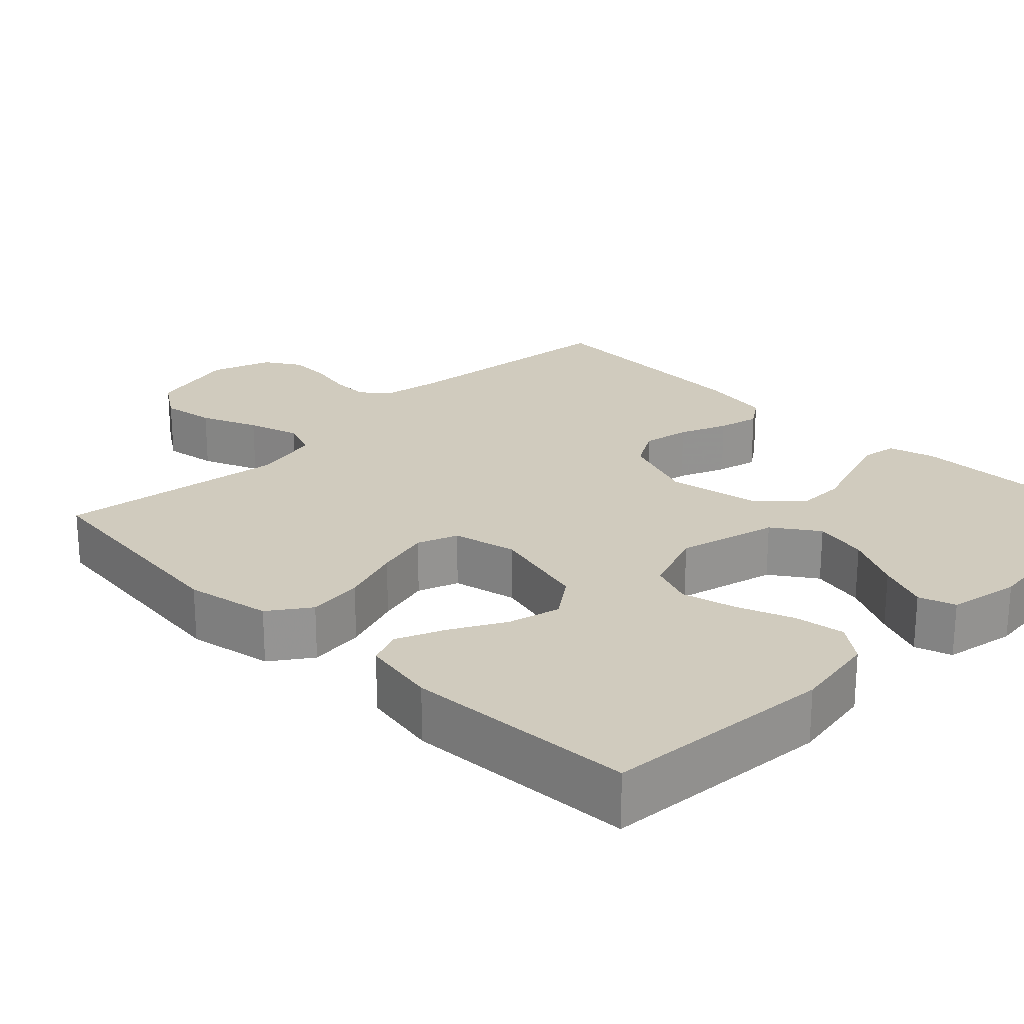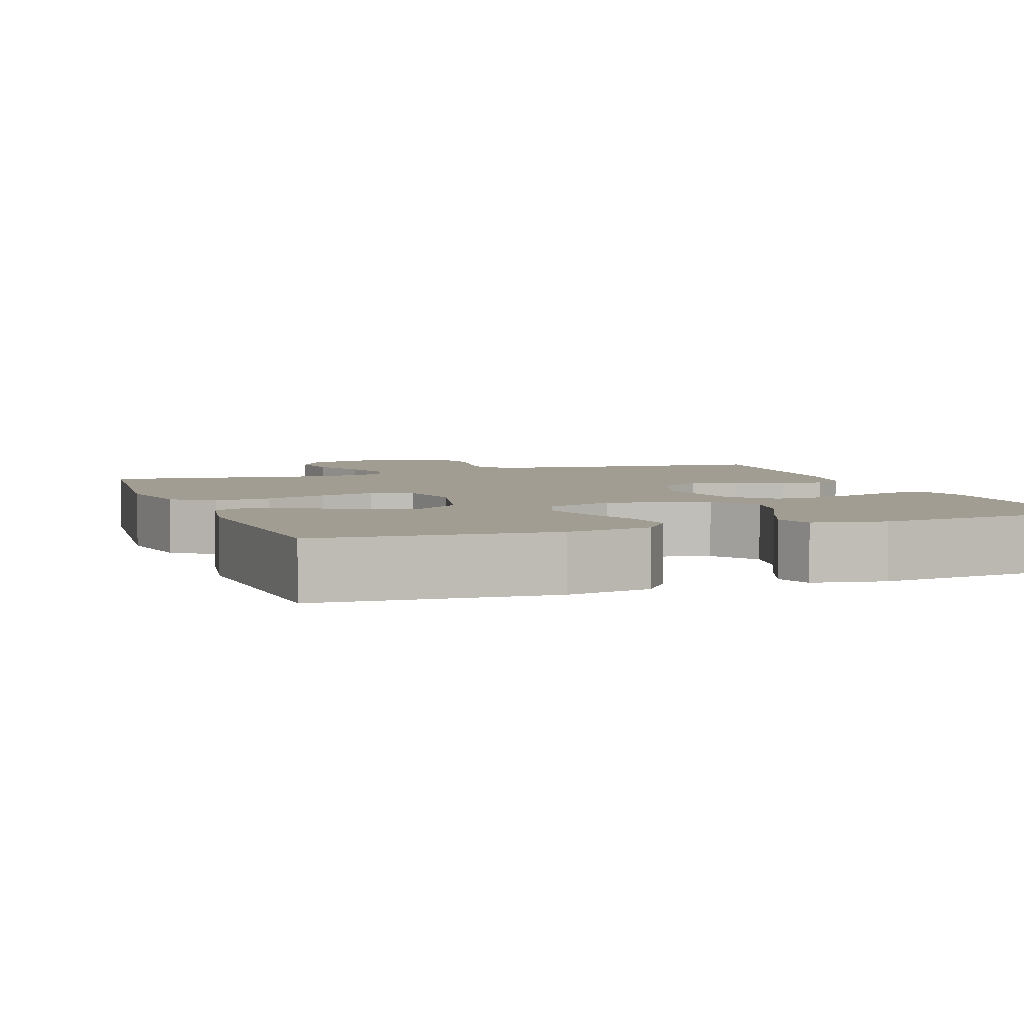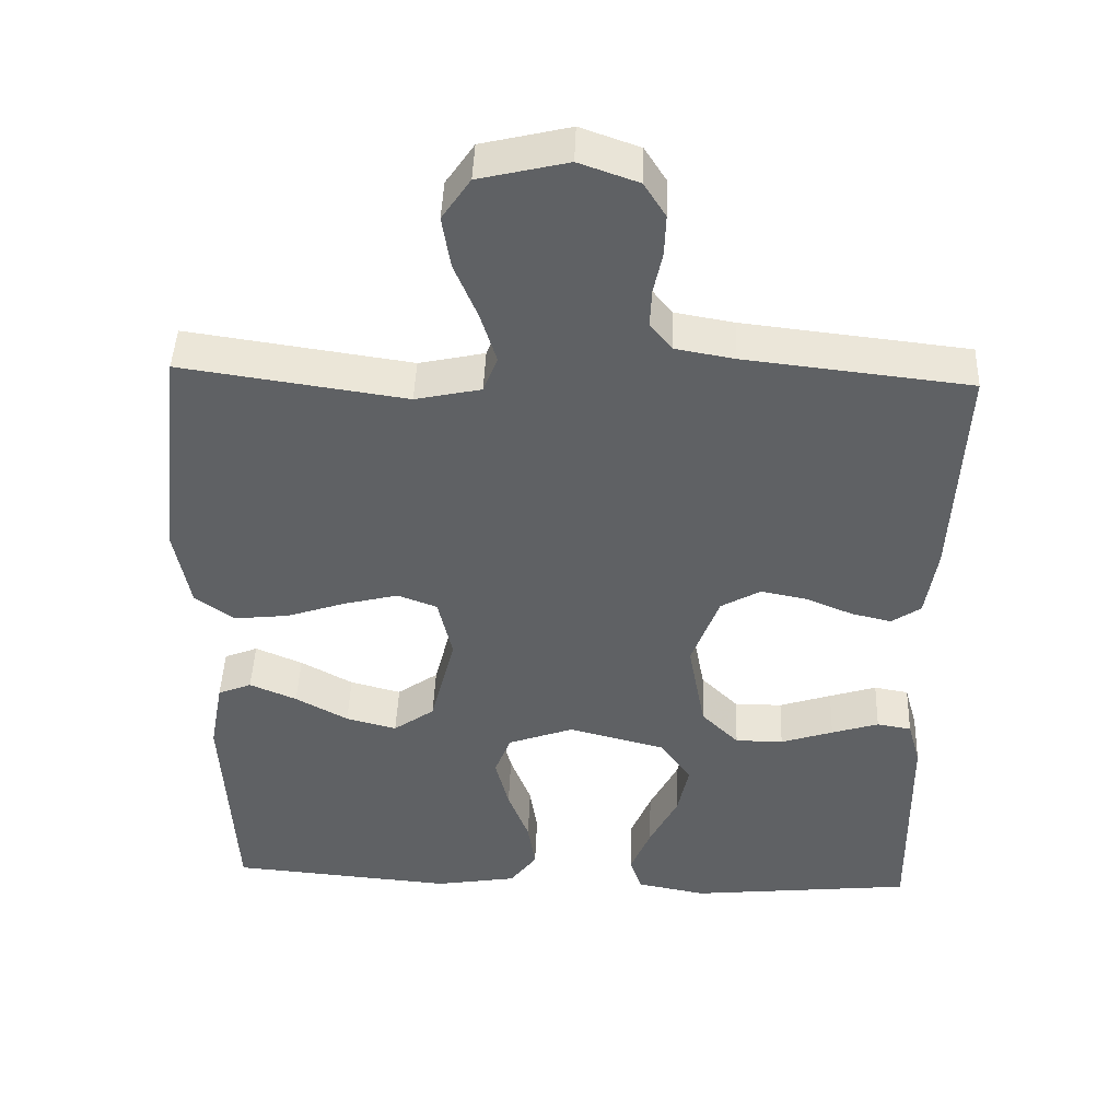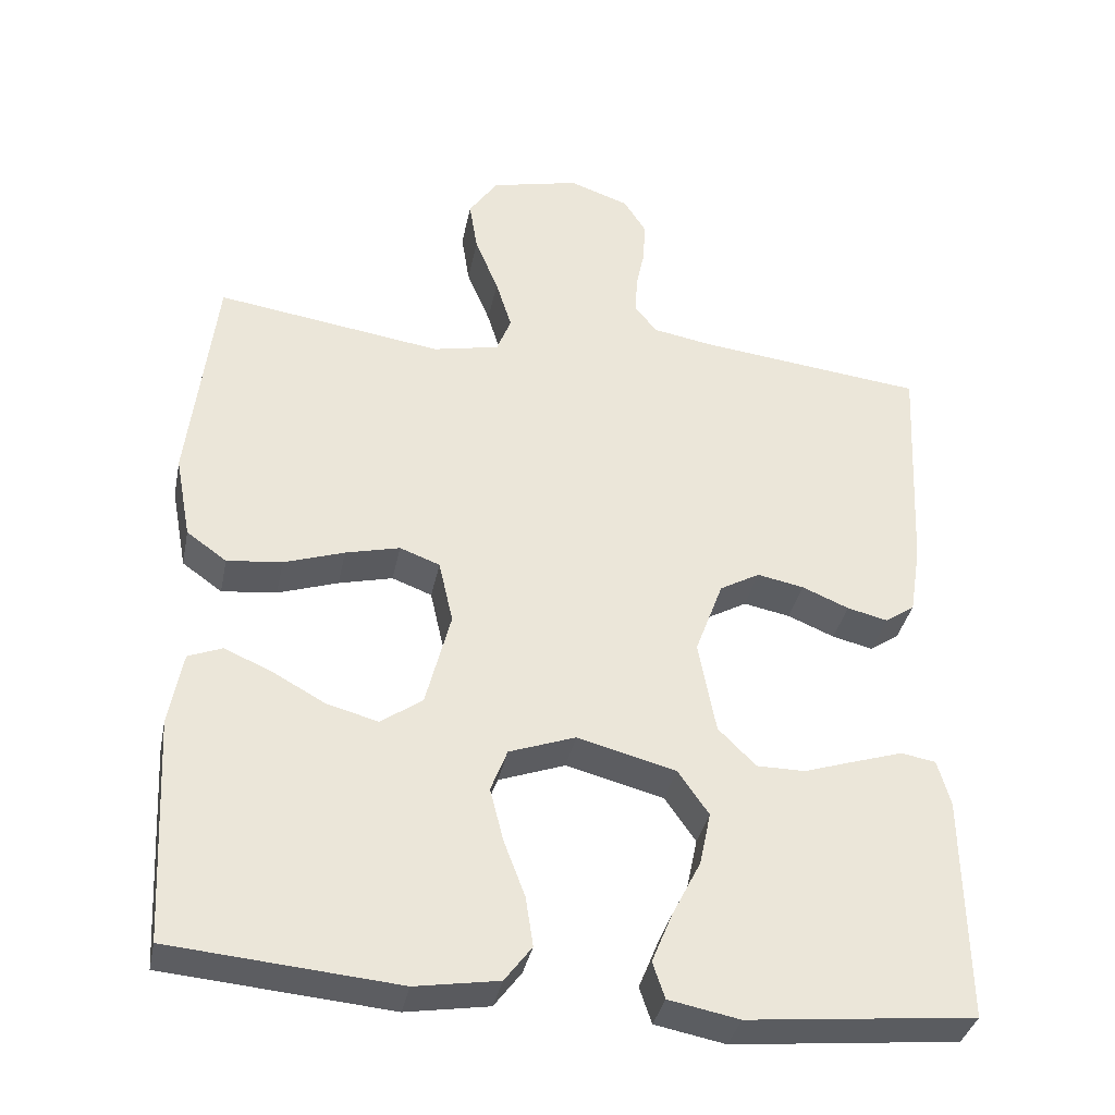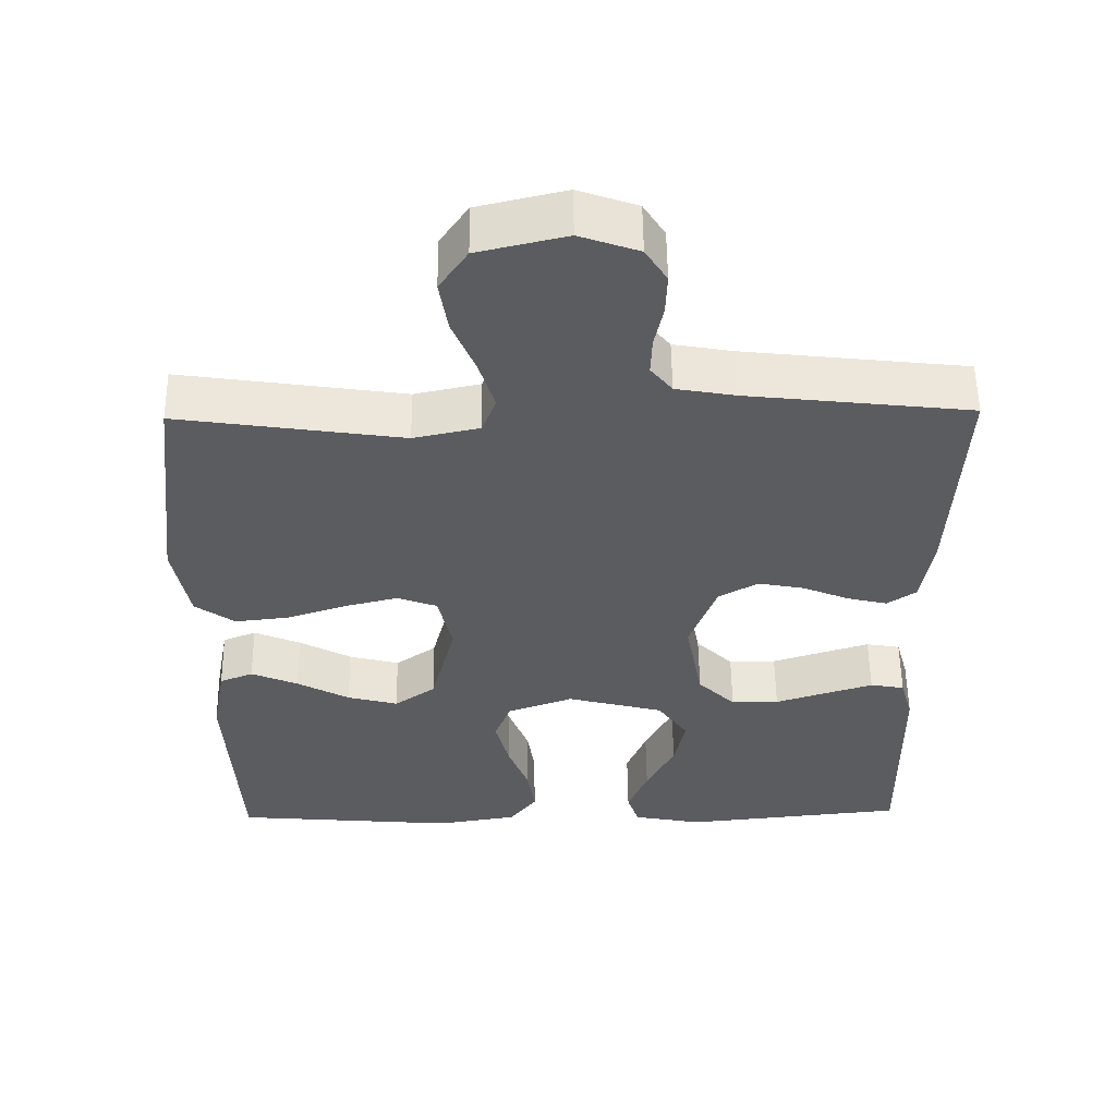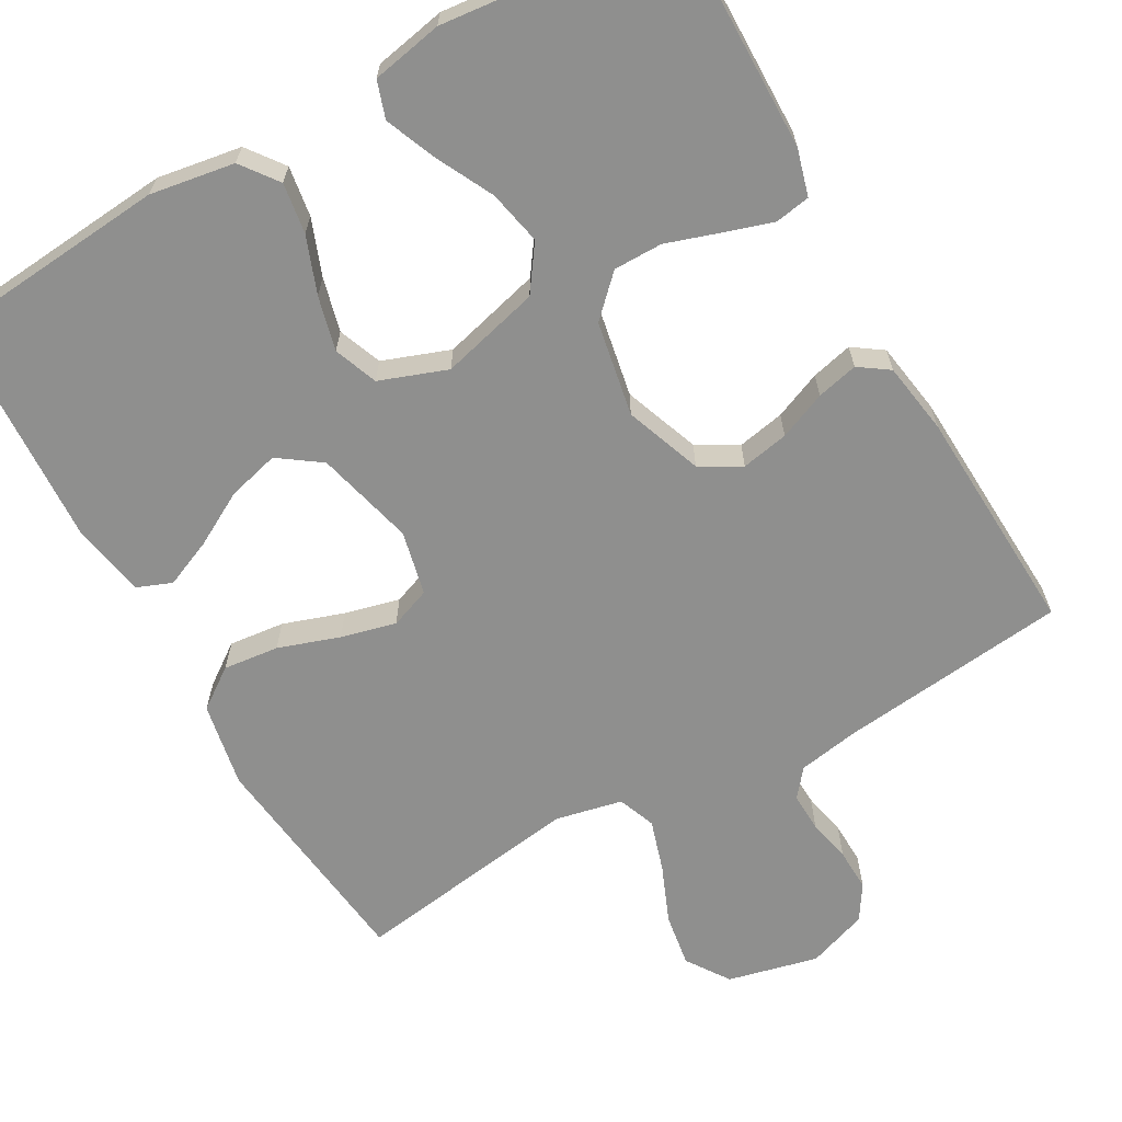
<metadata>
{"format":"obj","ext":"obj","renderer":"f3d","projection":"perspective","resolution":1024,"background":"white","views":[{"elev":23.3,"azim":134.7,"up":"+Y"},{"elev":4.7,"azim":159.8,"up":"+Y"},{"elev":44.8,"azim":-177.9,"up":"+Z"},{"elev":-36.1,"azim":168.6,"up":"+Z"},{"elev":54.9,"azim":179.3,"up":"+Z"},{"elev":-65.1,"azim":-150.6,"up":"+Y"}]}
</metadata>
<code>
v -0.5 0.07 0.5
v -0.2 0.07 0.534
v -0.121 0.07 0.548
v -0.092 0.07 0.584
v -0.094 0.07 0.635
v -0.106 0.07 0.692
v -0.108 0.07 0.747
v -0.079 0.07 0.793
v 0 0.07 0.821
v 0.118 0.07 0.793
v 0.156 0.07 0.737
v 0.145 0.07 0.667
v 0.114 0.07 0.592
v 0.093 0.07 0.524
v 0.112 0.07 0.475
v 0.2 0.07 0.456
v 0.5 0.07 0.5
v 0.535 0.07 0.2
v 0.514 0.07 0.089
v 0.461 0.07 0.051
v 0.388 0.07 0.059
v 0.308 0.07 0.086
v 0.236 0.07 0.104
v 0.183 0.07 0.084
v 0.164 0.07 0
v 0.197 0.07 -0.129
v 0.252 0.07 -0.168
v 0.32 0.07 -0.15
v 0.39 0.07 -0.111
v 0.453 0.07 -0.084
v 0.498 0.07 -0.102
v 0.516 0.07 -0.2
v 0.5 0.07 -0.5
v 0.2 0.07 -0.526
v 0.09 0.07 -0.508
v 0.054 0.07 -0.46
v 0.064 0.07 -0.394
v 0.092 0.07 -0.32
v 0.11 0.07 -0.249
v 0.088 0.07 -0.192
v 0 0.07 -0.16
v -0.13 0.07 -0.194
v -0.171 0.07 -0.253
v -0.156 0.07 -0.324
v -0.118 0.07 -0.399
v -0.091 0.07 -0.465
v -0.107 0.07 -0.513
v -0.2 0.07 -0.531
v -0.5 0.07 -0.5
v -0.496 0.07 -0.2
v -0.479 0.07 -0.139
v -0.433 0.07 -0.131
v -0.37 0.07 -0.151
v -0.3 0.07 -0.174
v -0.236 0.07 -0.174
v -0.186 0.07 -0.124
v -0.163 0.07 0
v -0.2 0.07 0.1
v -0.253 0.07 0.13
v -0.315 0.07 0.118
v -0.377 0.07 0.092
v -0.431 0.07 0.079
v -0.47 0.07 0.106
v -0.485 0.07 0.2
v -0.5 0 0.5
v -0.2 0 0.534
v -0.121 0 0.548
v -0.092 0 0.584
v -0.094 0 0.635
v -0.106 0 0.692
v -0.108 0 0.747
v -0.079 0 0.793
v 0 0 0.821
v 0.118 0 0.793
v 0.156 0 0.737
v 0.145 0 0.667
v 0.114 0 0.592
v 0.093 0 0.524
v 0.112 0 0.475
v 0.2 0 0.456
v 0.5 0 0.5
v 0.535 0 0.2
v 0.514 0 0.089
v 0.461 0 0.051
v 0.388 0 0.059
v 0.308 0 0.086
v 0.236 0 0.104
v 0.183 0 0.084
v 0.164 0 0
v 0.197 0 -0.129
v 0.252 0 -0.168
v 0.32 0 -0.15
v 0.39 0 -0.111
v 0.453 0 -0.084
v 0.498 0 -0.102
v 0.516 0 -0.2
v 0.5 0 -0.5
v 0.2 0 -0.526
v 0.09 0 -0.508
v 0.054 0 -0.46
v 0.064 0 -0.394
v 0.092 0 -0.32
v 0.11 0 -0.249
v 0.088 0 -0.192
v 0 0 -0.16
v -0.13 0 -0.194
v -0.171 0 -0.253
v -0.156 0 -0.324
v -0.118 0 -0.399
v -0.091 0 -0.465
v -0.107 0 -0.513
v -0.2 0 -0.531
v -0.5 0 -0.5
v -0.496 0 -0.2
v -0.479 0 -0.139
v -0.433 0 -0.131
v -0.37 0 -0.151
v -0.3 0 -0.174
v -0.236 0 -0.174
v -0.186 0 -0.124
v -0.163 0 0
v -0.2 0 0.1
v -0.253 0 0.13
v -0.315 0 0.118
v -0.377 0 0.092
v -0.431 0 0.079
v -0.47 0 0.106
v -0.485 0 0.2
f 63 64 1 2
f 60 61 62 63
f 59 60 63 2
f 58 59 2 3
f 57 58 3 4
f 51 52 53 54
f 49 50 51 54
f 49 54 55
f 48 49 55 56
f 44 45 46 47
f 44 47 48
f 43 44 48
f 35 36 37 38
f 35 38 39
f 34 35 39
f 33 34 39
f 32 33 39 40
f 28 29 30 31
f 28 31 32
f 27 28 32
f 19 20 21 22
f 19 22 23
f 16 17 18 19
f 15 16 19 23
f 14 15 23 24
f 10 11 12 13
f 10 13 14
f 9 10 14
f 5 6 7 8
f 4 5 8 9
f 57 4 9 14
f 43 48 56 57
f 42 43 57 14
f 27 32 40 41
f 26 27 41
f 25 26 41
f 25 41 42
f 14 24 25 42
f 66 65 128 127
f 127 126 125 124
f 66 127 124 123
f 67 66 123 122
f 68 67 122 121
f 118 117 116 115
f 118 115 114 113
f 119 118 113
f 120 119 113 112
f 111 110 109 108
f 112 111 108
f 112 108 107
f 102 101 100 99
f 103 102 99
f 103 99 98
f 103 98 97
f 104 103 97 96
f 95 94 93 92
f 96 95 92
f 96 92 91
f 86 85 84 83
f 87 86 83
f 83 82 81 80
f 87 83 80 79
f 88 87 79 78
f 77 76 75 74
f 78 77 74
f 78 74 73
f 72 71 70 69
f 73 72 69 68
f 78 73 68 121
f 121 120 112 107
f 78 121 107 106
f 105 104 96 91
f 105 91 90
f 105 90 89
f 106 105 89
f 106 89 88 78
f 1 65 66 2
f 2 66 67 3
f 3 67 68 4
f 4 68 69 5
f 5 69 70 6
f 6 70 71 7
f 7 71 72 8
f 8 72 73 9
f 9 73 74 10
f 10 74 75 11
f 11 75 76 12
f 12 76 77 13
f 13 77 78 14
f 14 78 79 15
f 15 79 80 16
f 16 80 81 17
f 17 81 82 18
f 18 82 83 19
f 19 83 84 20
f 20 84 85 21
f 21 85 86 22
f 22 86 87 23
f 23 87 88 24
f 24 88 89 25
f 25 89 90 26
f 26 90 91 27
f 27 91 92 28
f 28 92 93 29
f 29 93 94 30
f 30 94 95 31
f 31 95 96 32
f 32 96 97 33
f 33 97 98 34
f 34 98 99 35
f 35 99 100 36
f 36 100 101 37
f 37 101 102 38
f 38 102 103 39
f 39 103 104 40
f 40 104 105 41
f 41 105 106 42
f 42 106 107 43
f 43 107 108 44
f 44 108 109 45
f 45 109 110 46
f 46 110 111 47
f 47 111 112 48
f 48 112 113 49
f 49 113 114 50
f 50 114 115 51
f 51 115 116 52
f 52 116 117 53
f 53 117 118 54
f 54 118 119 55
f 55 119 120 56
f 56 120 121 57
f 57 121 122 58
f 58 122 123 59
f 59 123 124 60
f 60 124 125 61
f 61 125 126 62
f 62 126 127 63
f 63 127 128 64
f 64 128 65 1

</code>
